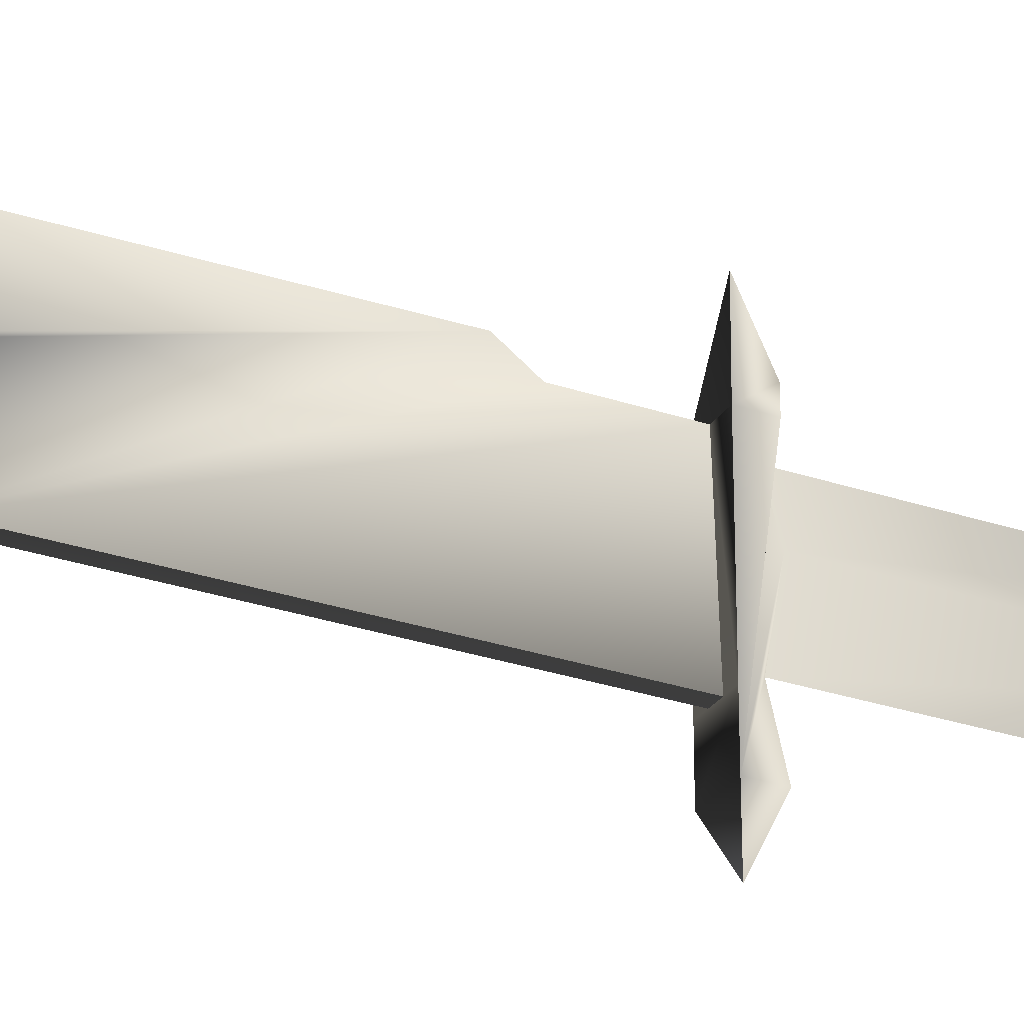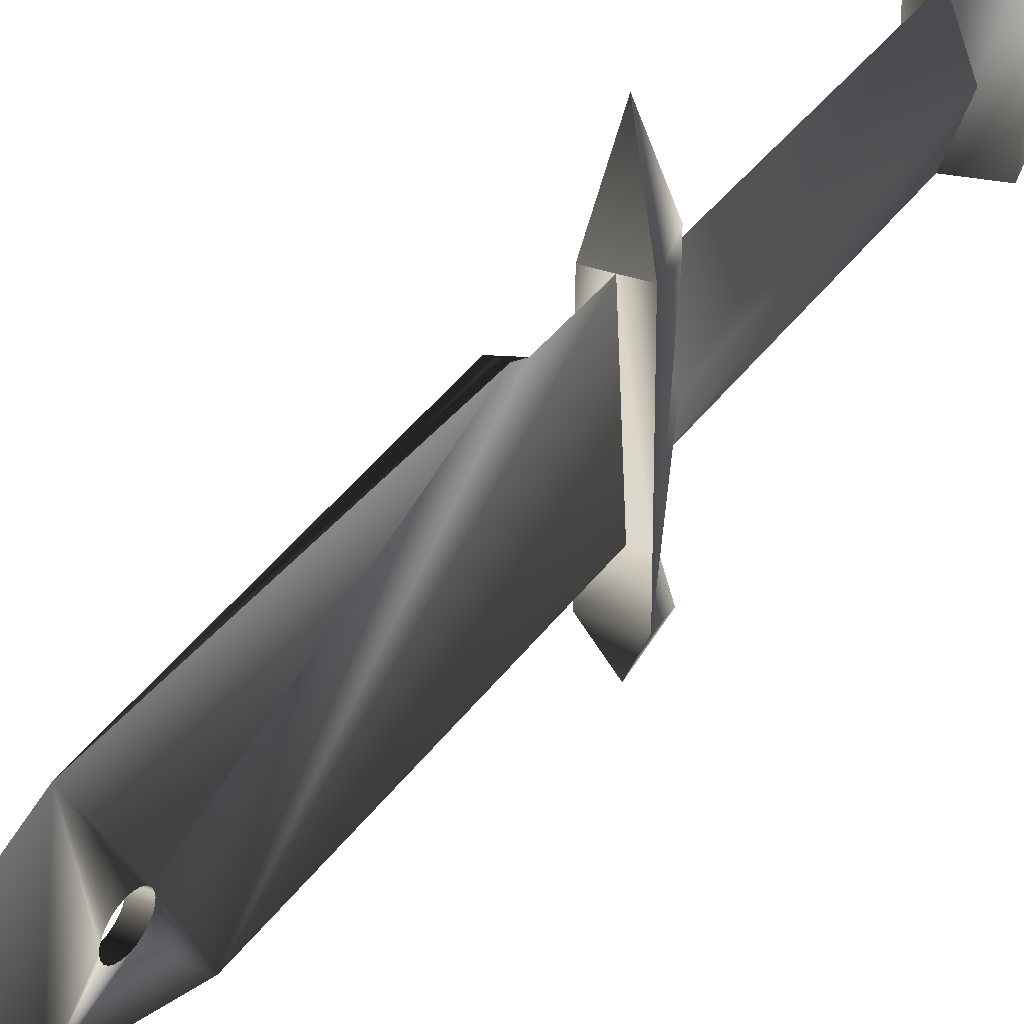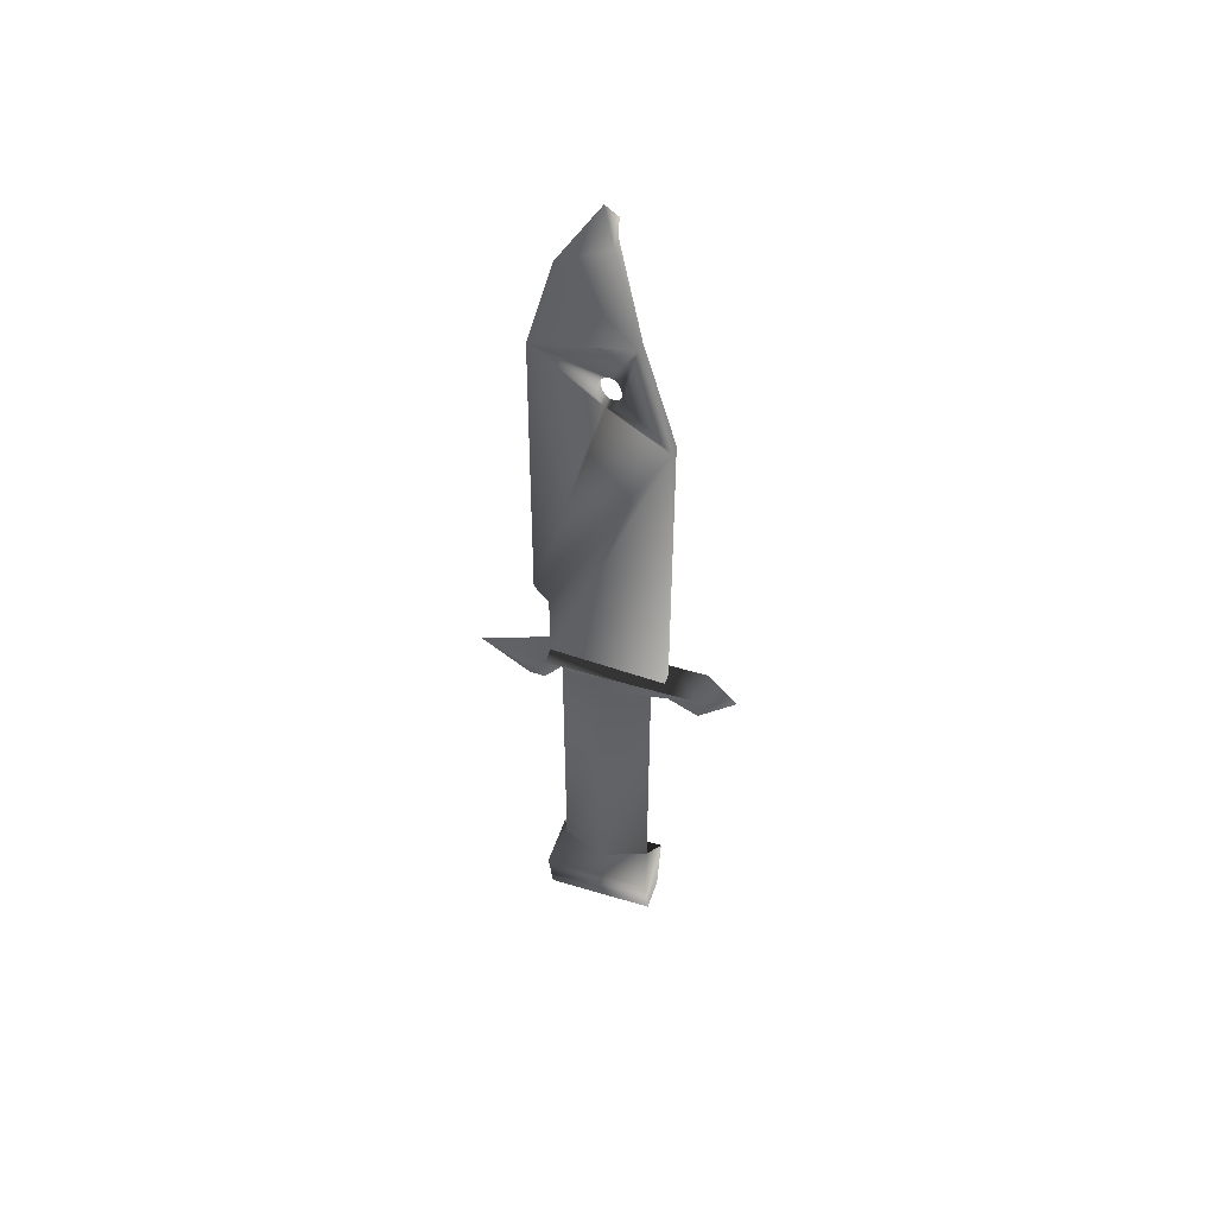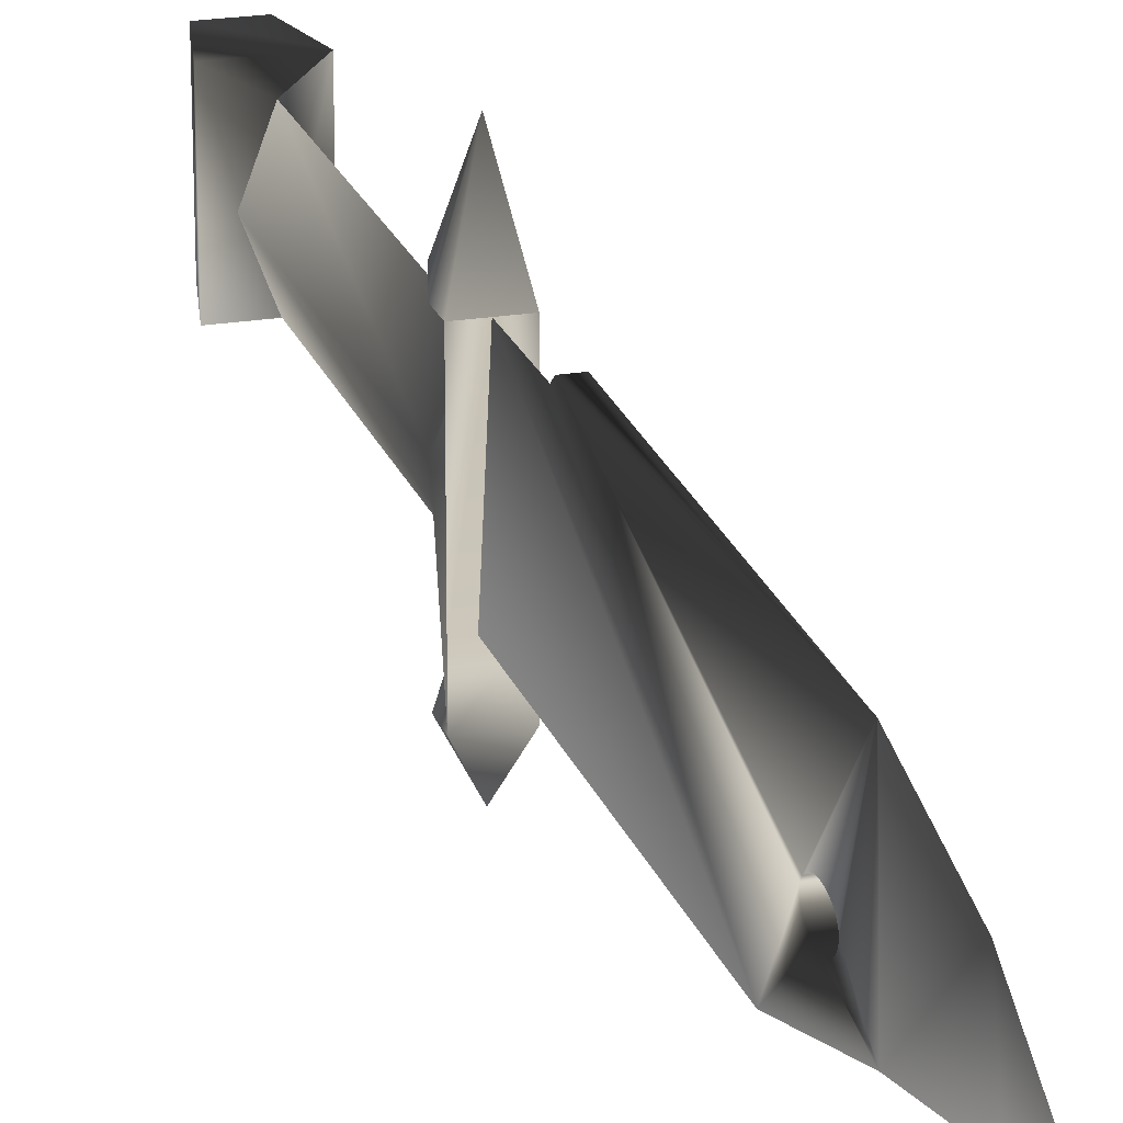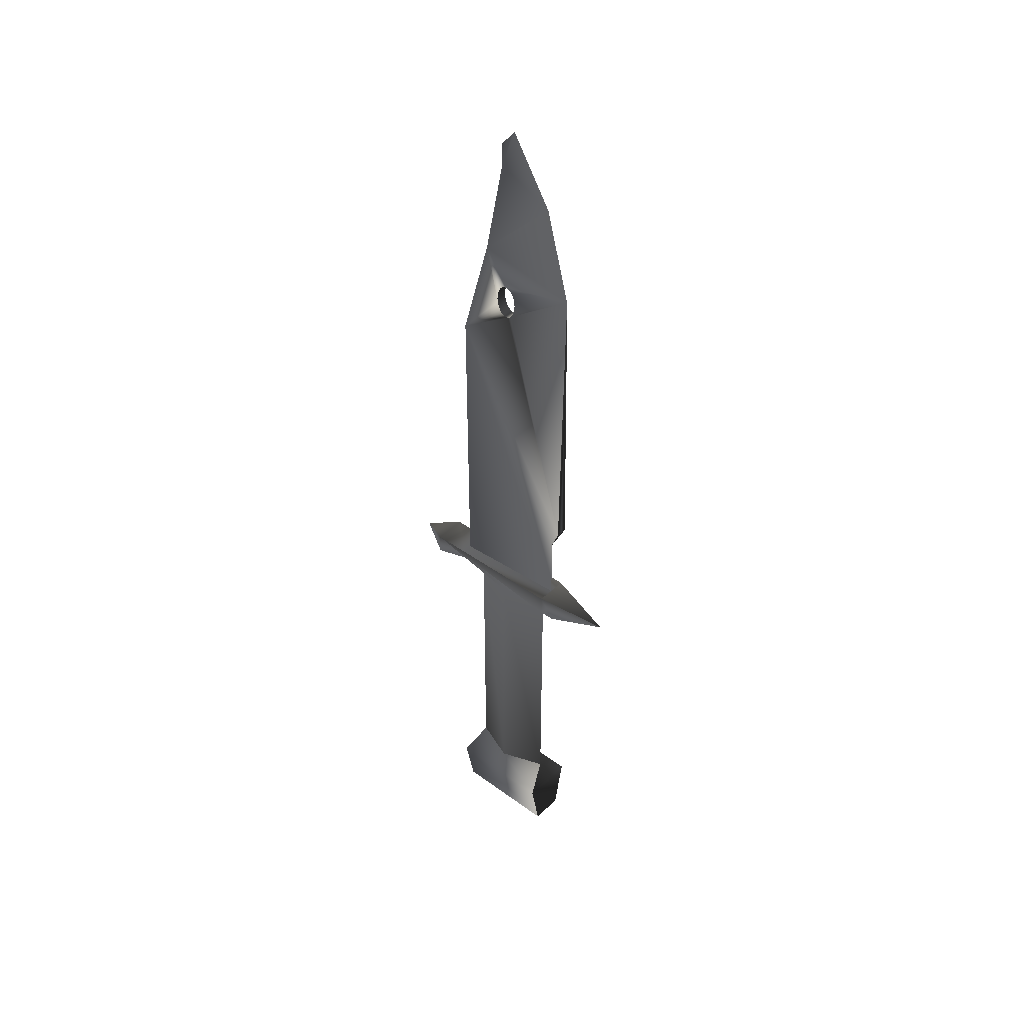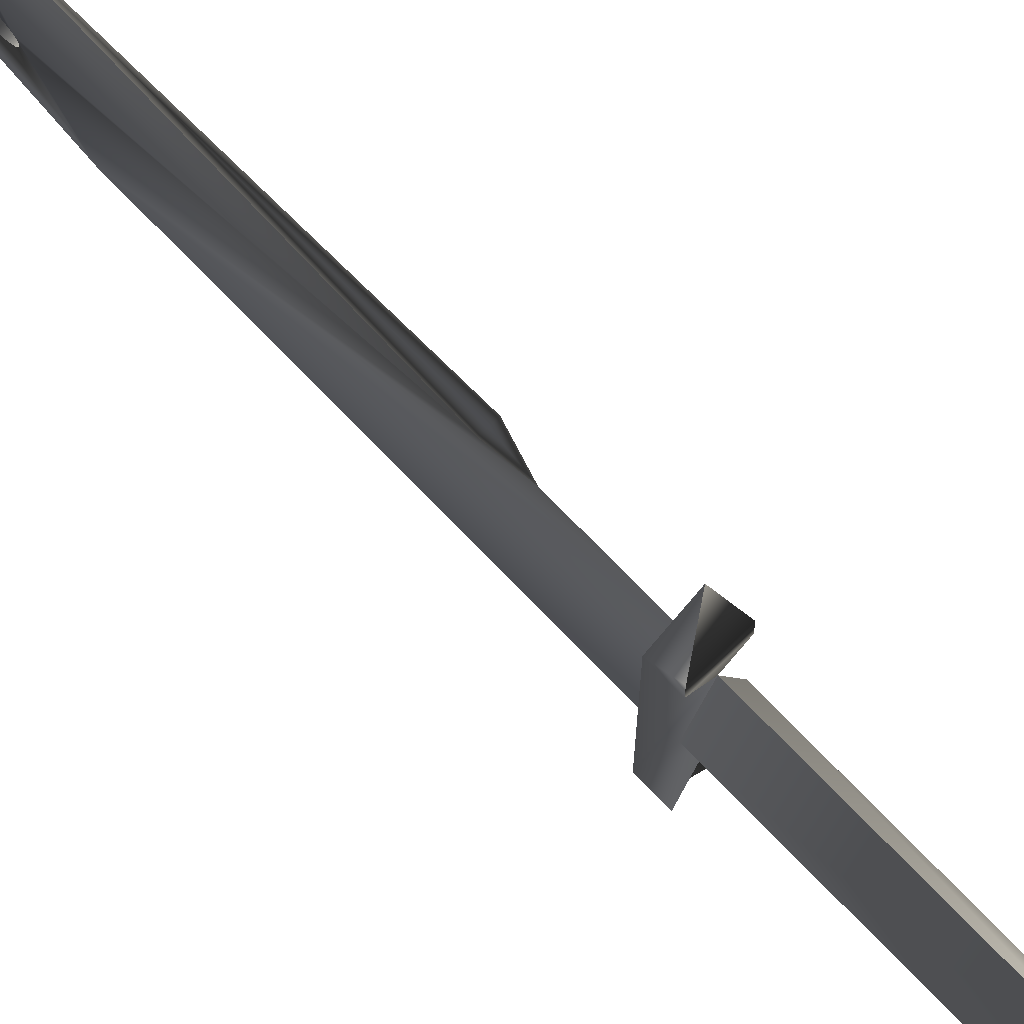
<metadata>
{"format":"obj","ext":"obj","renderer":"f3d","projection":"perspective","resolution":1024,"background":"white","views":[{"elev":-28.5,"azim":62.9,"up":"+Y"},{"elev":31.5,"azim":27.5,"up":"+Y"},{"elev":50.0,"azim":-71.7,"up":"+Z"},{"elev":21.5,"azim":-16.5,"up":"+Y"},{"elev":41.9,"azim":131.3,"up":"+Z"},{"elev":71.8,"azim":136.3,"up":"+Y"}]}
</metadata>
<code>
v 0.005876 0.01216 -0.08621
v -0.003525 0.01216 -0.09796
v -0.005876 0.01216 -0.08621
v 0.003526 0.01216 -0.09796
v -0.005876 -0.01074 -0.08621
v -0 0.00972 -0.08181
v 0.005876 -0.01074 -0.08621
v 0.003526 -0.01074 -0.09796
v -0.003525 -0.01074 -0.09796
v -0 -0.009082 -0.08181
v 0.003526 0.000319 -0.08181
v -0.003525 0.000319 -0.08181
v -0 -0.009082 -0.02187
v 0.003526 0.000319 -0.02187
v -0.003525 0.000319 -0.02187
v -0 0.00972 -0.02187
v 0.003526 -0.01993 -0.01748
v -0.003525 -0.01993 -0.01748
v 0.003526 -0.01993 -0.02187
v 0.003526 0.01216 -0.02187
v -0.003525 0.01216 -0.01748
v -0.003525 -0.01993 -0.02187
v -0 -0.02695 -0.01952
v 0.003526 0.01216 -0.01748
v -0.003525 0.01216 -0.02187
v 0.003526 0.01535 -0.02187
v -0.003525 0.01535 -0.02187
v -2.9e-05 0.02695 -0.01963
v 0.003526 -0.01225 -0.01748
v 0.001175 -0.01225 -0.01748
v -0 0.01216 -0.01748
v -0.001175 -0.01225 -0.01748
v -0.003525 -0.01225 -0.01748
v -0.001175 -0.01225 0.04716
v 0.001175 -0.01225 0.04716
v -0 0.01216 -0.002808
v 0.001175 -0.005746 0.06974
v 0.001175 0.01472 0.002483
v -0.001175 -0.005746 0.06974
v 0.001175 -0.002897 0.05756
v -0.001175 0.01472 0.002483
v 0.001175 -1.8e-05 0.05495
v -0 0.01472 0.002483
v -0.001175 -0.001489 0.09046
v -0.001175 -0.002897 0.05756
v 0.001175 -0.002662 0.05668
v 0.001175 -0.002977 0.05852
v -0.001175 -1.8e-05 0.05495
v 0.001175 0.000549 0.05532
v 0.001175 -0.000626 0.05483
v -0 0.01468 0.0649
v 0.001175 -0.001489 0.09046
v -0 0.009402 0.08403
v -0.001175 -0.002662 0.05668
v -0.001175 -0.002977 0.05852
v 0.001175 -0.002288 0.05591
v 0.001175 -0.002897 0.05948
v -0.001175 0.000549 0.05532
v -0.001175 -0.000626 0.05483
v -0 0.01472 0.06477
v 0.001175 -0.001235 0.05495
v -0 0.009366 0.08416
v -0 -0.001489 0.09516
v -0 0.000657 0.09796
v -0.001175 -0.002288 0.05591
v -0.001175 -0.002897 0.05948
v 0.001175 -0.001802 0.05532
v 0.001175 -0.002662 0.06037
v -0.001175 -0.001235 0.05495
v 0.001175 0.001035 0.05591
v 0.001175 -0.001489 0.09516
v -0.001175 -0.001802 0.05532
v -0.001175 -0.002662 0.06037
v 0.001175 -0.002288 0.06113
v -0.001175 0.001035 0.05591
v 0.001175 0.001409 0.05668
v -0.001175 -0.000626 0.06221
v 0.001175 -0.000626 0.06221
v -0.001175 -0.002288 0.06113
v 0.001175 -0.001802 0.06172
v -0.001175 0.001409 0.05668
v 0.001175 0.001644 0.05756
v -0.001175 -1.8e-05 0.06209
v -0.001175 -0.001235 0.06209
v 0.001175 -1.8e-05 0.06209
v 0.001175 -0.001235 0.06209
v -0.001175 -0.001802 0.06172
v -0.001175 0.001644 0.05756
v 0.001175 0.001724 0.05852
v -0.001175 0.000549 0.06172
v 0.001175 0.000549 0.06172
v -0.001175 0.001724 0.05852
v 0.001175 0.001644 0.05948
v -0.001175 0.001035 0.06113
v 0.001175 0.001035 0.06113
v -0.001175 0.001644 0.05948
v 0.001175 0.001409 0.06037
v -0.001175 0.001409 0.06037
g mesh1_mesh1-geometry
f 1 2 3
f 2 1 4
f 3 2 1
f 4 1 2
f 2 5 3
f 3 5 2
f 1 3 6
f 6 3 1
f 4 7 1
f 1 7 4
f 8 2 4
f 4 2 8
f 5 2 9
f 9 2 5
f 5 10 3
f 3 10 5
f 10 6 3
f 3 6 10
f 10 6 1
f 1 6 10
f 7 4 8
f 8 4 7
f 7 10 1
f 1 10 7
f 2 8 9
f 9 8 2
f 9 7 5
f 5 7 9
f 7 10 5
f 5 10 7
f 10 11 6
f 6 11 10
f 10 6 12
f 12 6 10
f 7 9 8
f 8 9 7
f 13 11 10
f 10 11 13
f 14 6 11
f 11 6 14
f 15 6 12
f 12 6 15
f 13 12 10
f 10 12 13
f 11 13 14
f 14 13 11
f 6 14 16
f 16 14 6
f 6 15 16
f 16 15 6
f 12 13 15
f 15 13 12
f 17 14 13
f 13 14 17
f 15 14 13
f 13 14 15
f 14 15 16
f 16 15 14
f 17 16 14
f 14 16 17
f 18 16 15
f 15 16 18
f 18 15 13
f 13 15 18
f 17 13 19
f 19 13 17
f 17 20 16
f 16 20 17
f 21 16 18
f 18 16 21
f 18 13 22
f 22 13 18
f 23 13 19
f 19 13 23
f 17 19 23
f 23 19 17
f 24 20 17
f 17 20 24
f 25 20 16
f 16 20 25
f 16 21 25
f 25 21 16
f 23 22 13
f 13 22 23
f 18 22 23
f 23 22 18
f 23 17 18
f 18 17 23
f 24 26 20
f 20 26 24
f 27 20 25
f 25 20 27
f 21 28 25
f 25 28 21
f 29 18 17
f 17 18 29
f 24 28 26
f 26 28 24
f 20 27 26
f 26 27 20
f 25 28 27
f 27 28 25
f 21 24 28
f 28 24 21
f 30 18 29
f 29 18 30
f 27 28 26
f 26 28 27
f 24 21 31
f 31 21 24
f 32 18 30
f 30 18 32
f 29 31 30
f 30 31 29
f 33 31 21
f 21 31 33
f 31 29 24
f 24 29 31
f 18 32 33
f 33 32 18
f 30 34 32
f 32 34 30
f 30 31 32
f 32 31 30
f 35 31 30
f 30 31 35
f 31 33 32
f 32 33 31
f 34 30 35
f 35 30 34
f 34 31 32
f 32 31 34
f 35 36 31
f 31 36 35
f 37 34 35
f 35 34 37
f 34 36 31
f 31 36 34
f 35 38 36
f 36 38 35
f 34 37 39
f 39 37 34
f 40 35 37
f 37 35 40
f 34 41 36
f 36 41 34
f 42 38 35
f 35 38 42
f 38 36 43
f 43 36 38
f 37 44 39
f 39 44 37
f 45 34 39
f 39 34 45
f 46 35 40
f 40 35 46
f 40 37 47
f 47 37 40
f 48 41 34
f 34 41 48
f 36 41 43
f 43 41 36
f 38 42 49
f 49 42 38
f 42 35 50
f 50 35 42
f 38 43 51
f 51 43 38
f 44 37 52
f 52 37 44
f 44 53 39
f 39 53 44
f 54 34 45
f 45 34 54
f 45 39 55
f 55 39 45
f 56 35 46
f 46 35 56
f 54 40 46
f 46 40 54
f 47 37 57
f 57 37 47
f 45 47 40
f 40 47 45
f 41 48 58
f 58 48 41
f 48 34 59
f 59 34 48
f 43 41 60
f 60 41 43
f 49 48 42
f 42 48 49
f 51 38 49
f 49 38 51
f 35 61 50
f 50 61 35
f 42 59 50
f 50 59 42
f 51 43 60
f 60 43 51
f 52 62 37
f 37 62 52
f 52 63 44
f 44 63 52
f 64 53 44
f 44 53 64
f 51 39 53
f 53 39 51
f 65 34 54
f 54 34 65
f 40 54 45
f 45 54 40
f 55 39 66
f 66 39 55
f 47 45 55
f 55 45 47
f 67 35 56
f 56 35 67
f 65 46 56
f 56 46 65
f 46 65 54
f 54 65 46
f 57 37 68
f 68 37 57
f 55 57 47
f 47 57 55
f 48 49 58
f 58 49 48
f 60 41 58
f 58 41 60
f 34 69 59
f 59 69 34
f 59 42 48
f 48 42 59
f 51 49 70
f 70 49 51
f 61 35 67
f 67 35 61
f 50 69 61
f 61 69 50
f 69 50 59
f 59 50 69
f 39 51 60
f 60 51 39
f 64 62 52
f 52 62 64
f 53 37 62
f 62 37 53
f 63 52 71
f 71 52 63
f 64 44 63
f 63 44 64
f 64 62 53
f 53 62 64
f 37 53 51
f 51 53 37
f 72 34 65
f 65 34 72
f 66 39 73
f 73 39 66
f 57 55 66
f 66 55 57
f 72 56 67
f 67 56 72
f 56 72 65
f 65 72 56
f 68 37 74
f 74 37 68
f 66 68 57
f 57 68 66
f 49 75 58
f 58 75 49
f 60 58 75
f 75 58 60
f 69 34 72
f 72 34 69
f 75 49 70
f 70 49 75
f 51 70 76
f 76 70 51
f 61 72 67
f 67 72 61
f 72 61 69
f 69 61 72
f 39 60 77
f 77 60 39
f 64 52 71
f 71 52 64
f 71 64 63
f 63 64 71
f 37 51 78
f 78 51 37
f 73 39 79
f 79 39 73
f 68 66 73
f 73 66 68
f 74 37 80
f 80 37 74
f 73 74 68
f 68 74 73
f 60 75 81
f 81 75 60
f 70 81 75
f 75 81 70
f 81 70 76
f 76 70 81
f 51 76 82
f 82 76 51
f 60 83 77
f 77 83 60
f 84 39 77
f 77 39 84
f 51 85 78
f 78 85 51
f 86 37 78
f 78 37 86
f 79 39 87
f 87 39 79
f 74 73 79
f 79 73 74
f 80 37 86
f 86 37 80
f 74 87 80
f 80 87 74
f 60 81 88
f 88 81 60
f 76 88 81
f 81 88 76
f 88 76 82
f 82 76 88
f 51 82 89
f 89 82 51
f 60 90 83
f 83 90 60
f 83 78 77
f 77 78 83
f 87 39 84
f 84 39 87
f 77 86 84
f 84 86 77
f 51 91 85
f 85 91 51
f 78 83 85
f 85 83 78
f 86 77 78
f 78 77 86
f 87 74 79
f 79 74 87
f 80 84 86
f 86 84 80
f 84 80 87
f 87 80 84
f 60 88 92
f 92 88 60
f 82 92 88
f 88 92 82
f 92 82 89
f 89 82 92
f 51 89 93
f 93 89 51
f 60 94 90
f 90 94 60
f 90 85 83
f 83 85 90
f 51 95 91
f 91 95 51
f 85 90 91
f 91 90 85
f 60 92 96
f 96 92 60
f 89 96 92
f 92 96 89
f 96 89 93
f 93 89 96
f 51 93 97
f 97 93 51
f 60 98 94
f 94 98 60
f 95 90 94
f 94 90 95
f 51 97 95
f 95 97 51
f 90 95 91
f 91 95 90
f 60 96 98
f 98 96 60
f 93 98 96
f 96 98 93
f 98 93 97
f 97 93 98
f 97 94 98
f 98 94 97
f 94 97 95
f 95 97 94

</code>
